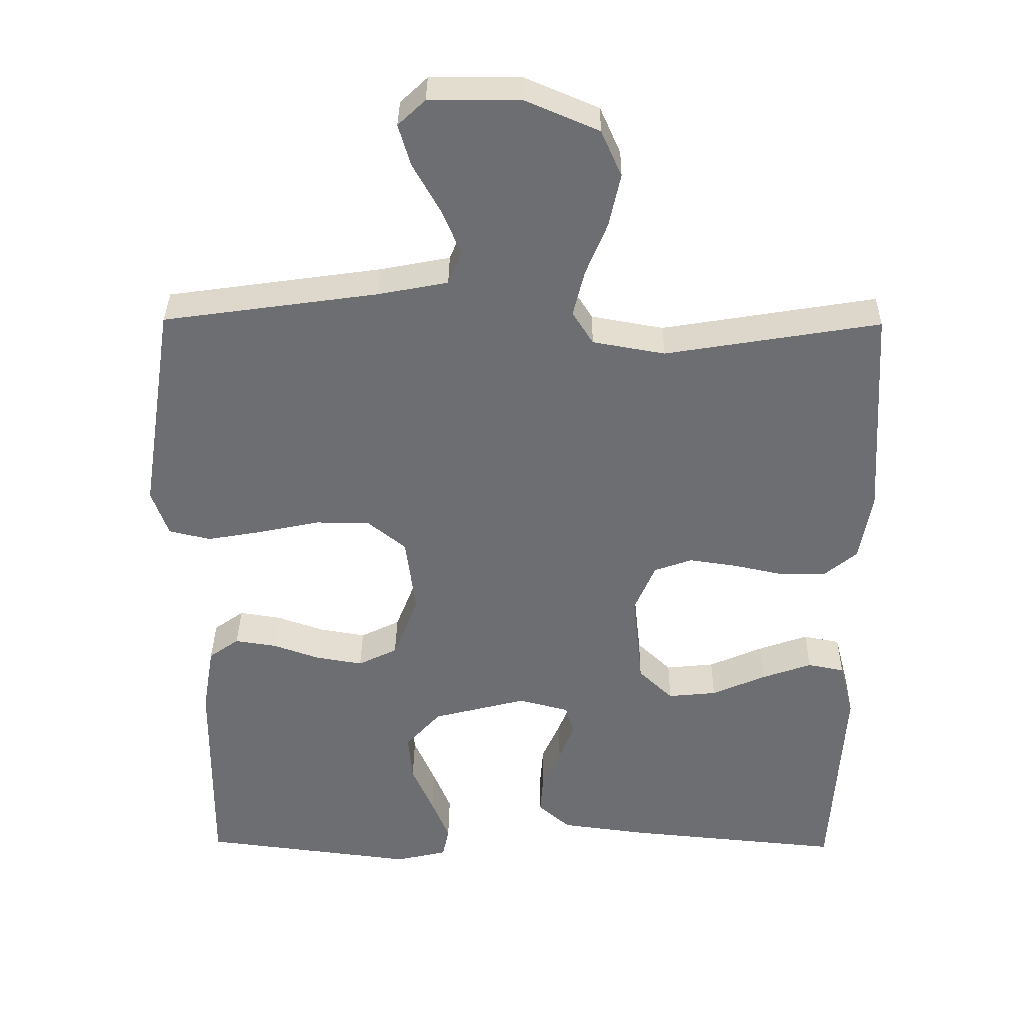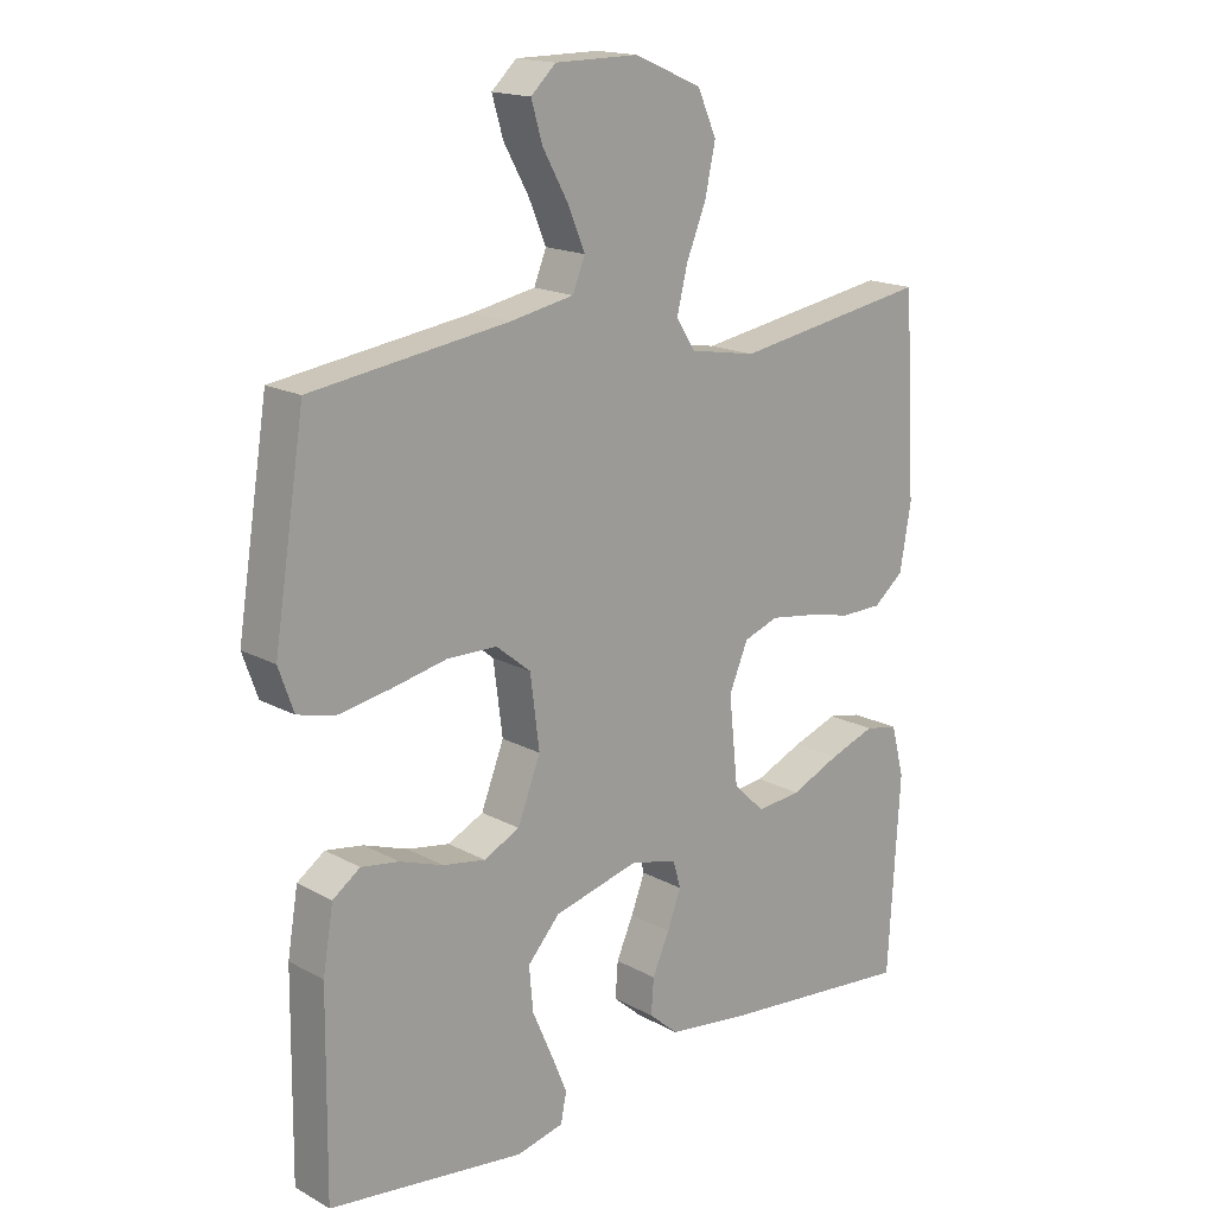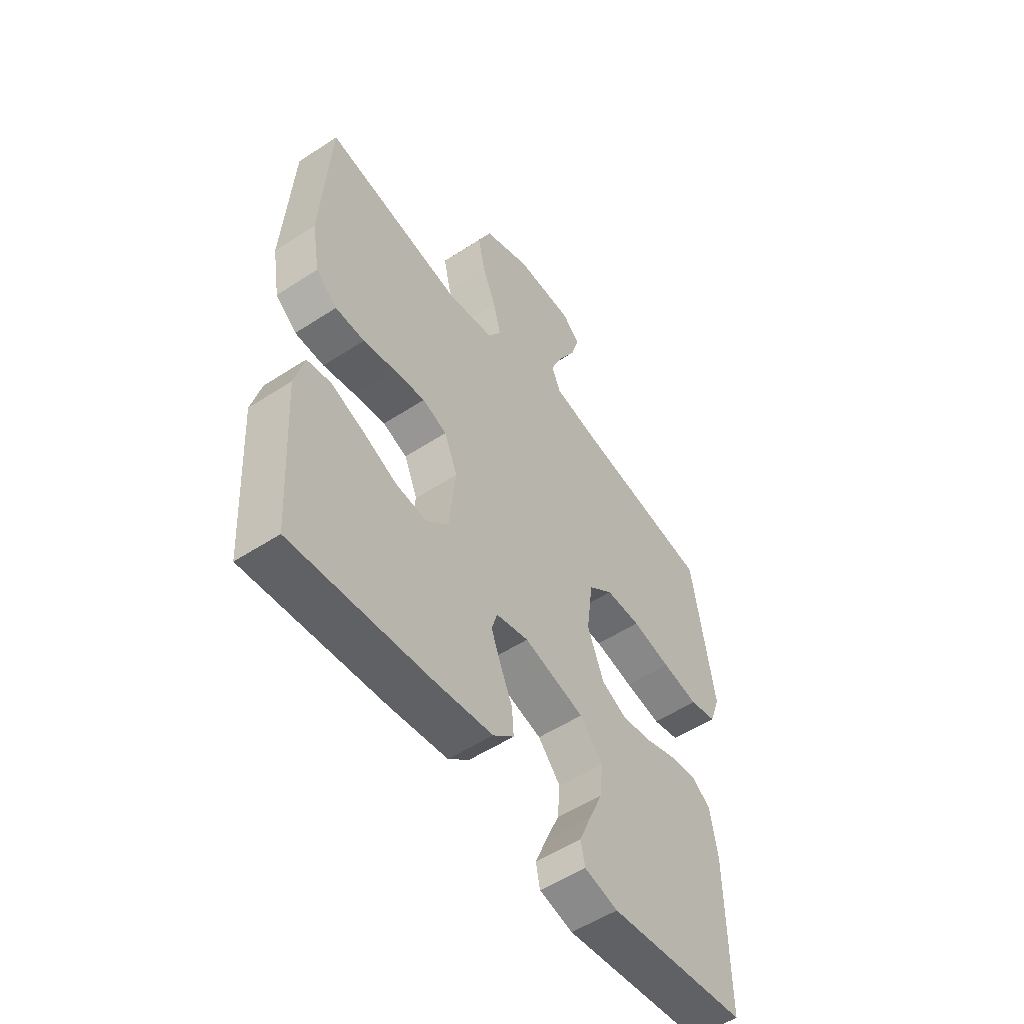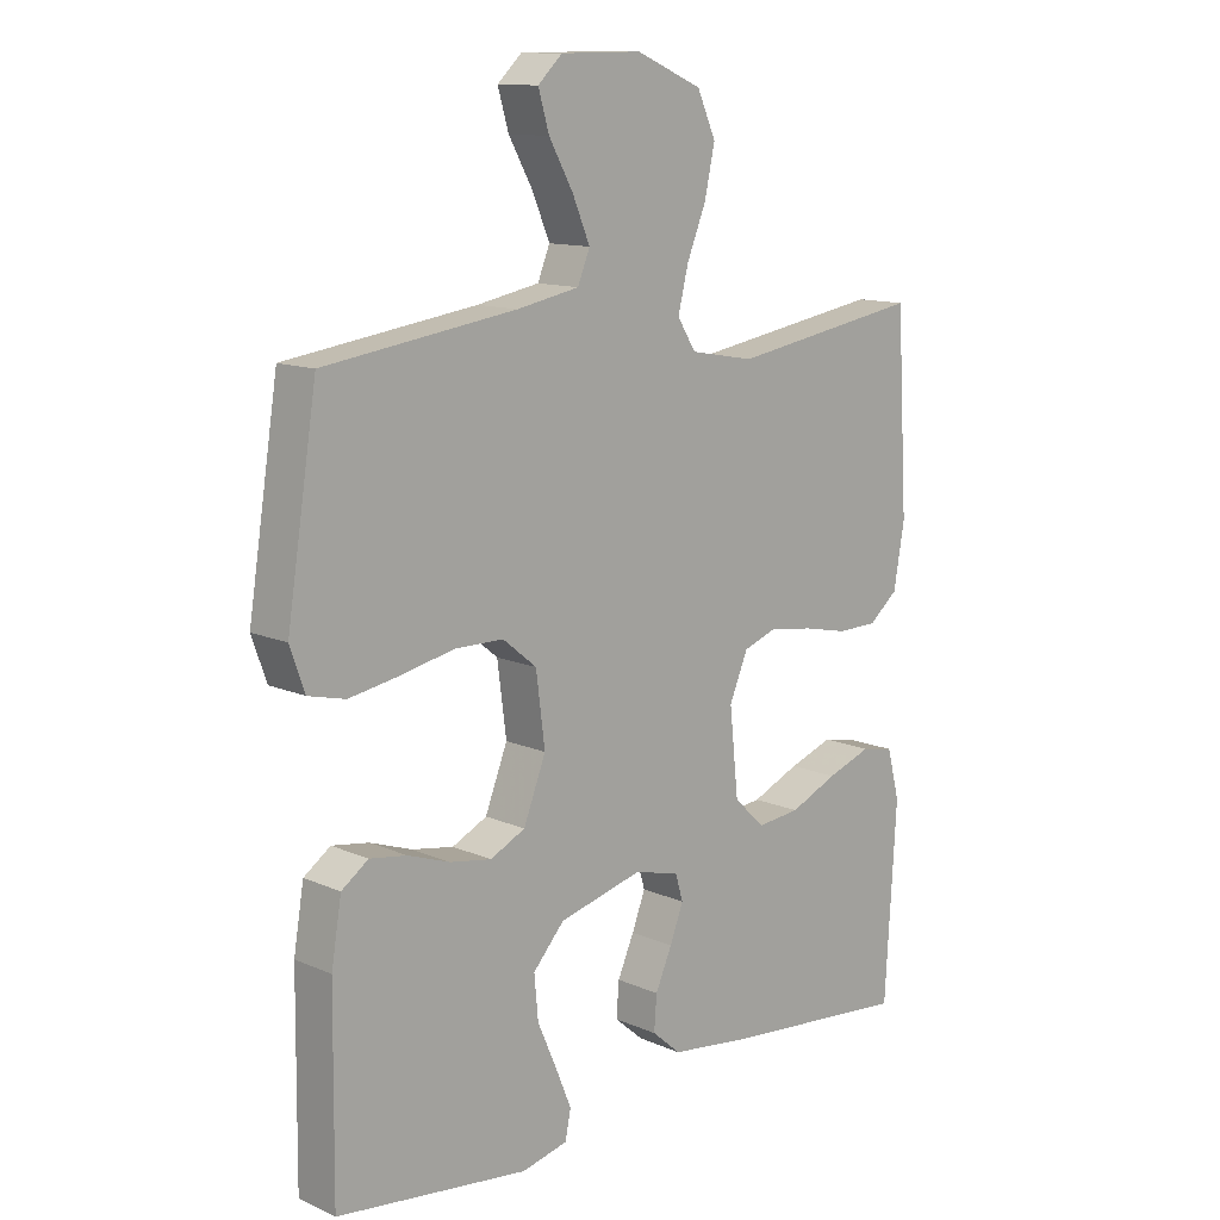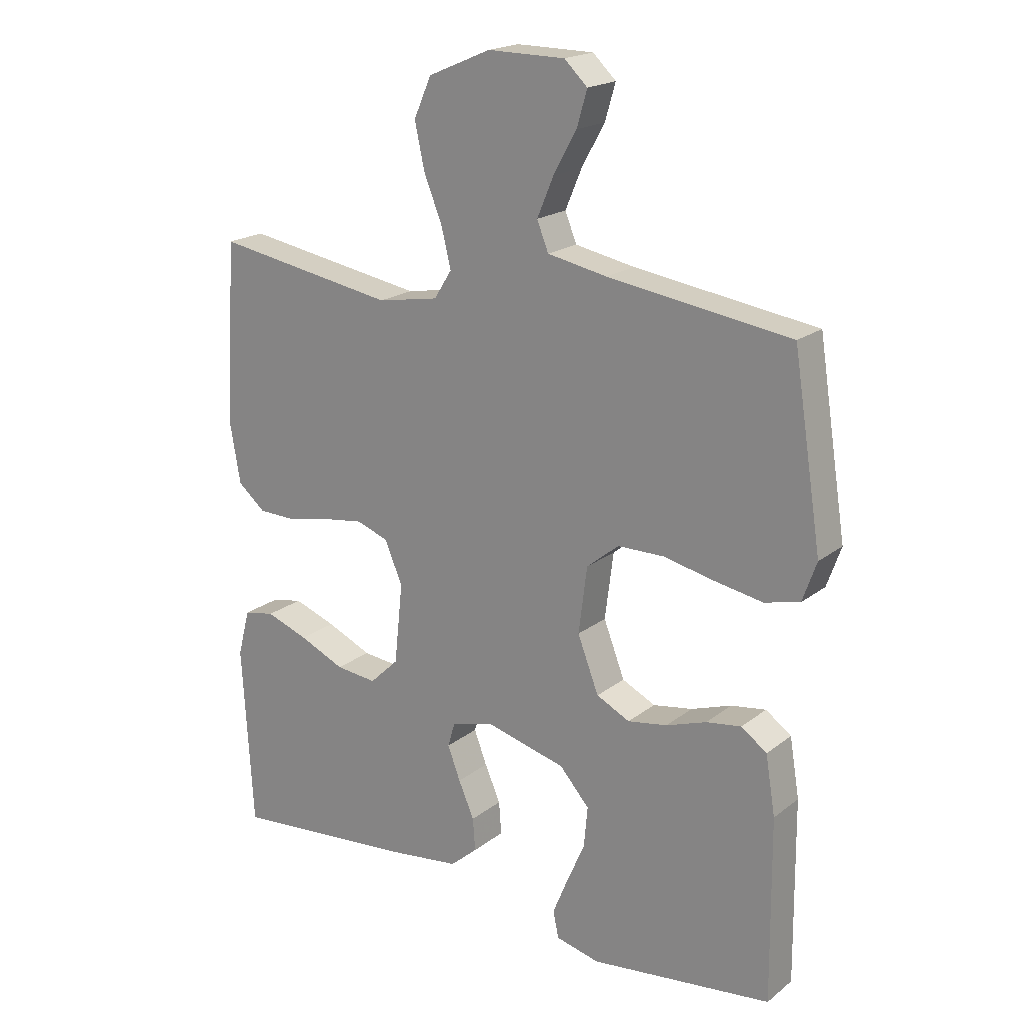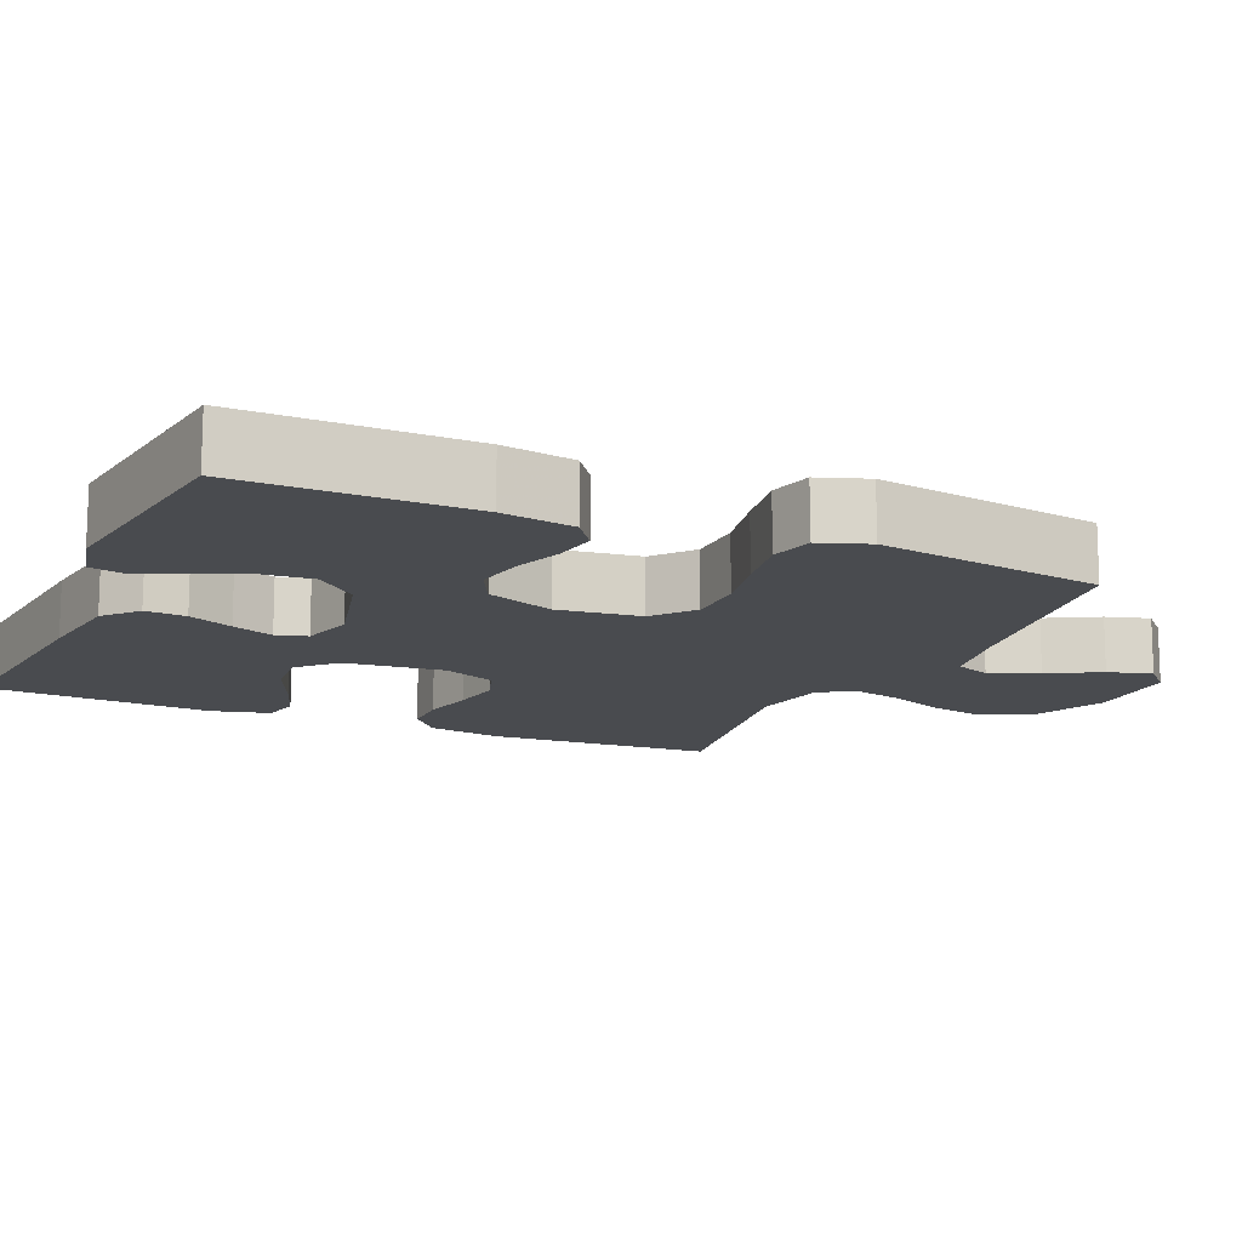
<metadata>
{"format":"obj","ext":"obj","renderer":"f3d","projection":"perspective","resolution":1024,"background":"white","views":[{"elev":35.6,"azim":0.7,"up":"+Z"},{"elev":16.9,"azim":-42.4,"up":"+Z"},{"elev":-53.9,"azim":124.8,"up":"+Z"},{"elev":12.4,"azim":-44.4,"up":"+Z"},{"elev":19.6,"azim":-144.3,"up":"+Z"},{"elev":-14.0,"azim":-114.0,"up":"+Y"}]}
</metadata>
<code>
v -0.5 0.07 0.5
v -0.2 0.07 0.543
v -0.102 0.07 0.562
v -0.083 0.07 0.609
v -0.11 0.07 0.673
v -0.148 0.07 0.741
v -0.165 0.07 0.799
v -0.127 0.07 0.835
v 0 0.07 0.836
v 0.103 0.07 0.792
v 0.132 0.07 0.727
v 0.116 0.07 0.653
v 0.086 0.07 0.579
v 0.07 0.07 0.514
v 0.099 0.07 0.468
v 0.2 0.07 0.45
v 0.5 0.07 0.5
v 0.518 0.07 0.2
v 0.501 0.07 0.102
v 0.455 0.07 0.064
v 0.392 0.07 0.063
v 0.322 0.07 0.078
v 0.254 0.07 0.088
v 0.201 0.07 0.069
v 0.172 0.07 0
v 0.186 0.07 -0.132
v 0.234 0.07 -0.178
v 0.302 0.07 -0.171
v 0.377 0.07 -0.138
v 0.447 0.07 -0.113
v 0.498 0.07 -0.123
v 0.518 0.07 -0.2
v 0.5 0.07 -0.5
v 0.2 0.07 -0.472
v 0.077 0.07 -0.456
v 0.032 0.07 -0.417
v 0.036 0.07 -0.363
v 0.062 0.07 -0.304
v 0.083 0.07 -0.249
v 0.071 0.07 -0.208
v 0 0.07 -0.19
v -0.131 0.07 -0.224
v -0.18 0.07 -0.279
v -0.174 0.07 -0.346
v -0.144 0.07 -0.415
v -0.119 0.07 -0.476
v -0.128 0.07 -0.52
v -0.2 0.07 -0.537
v -0.5 0.07 -0.5
v -0.497 0.07 -0.2
v -0.481 0.07 -0.104
v -0.439 0.07 -0.074
v -0.381 0.07 -0.083
v -0.315 0.07 -0.106
v -0.25 0.07 -0.117
v -0.195 0.07 -0.09
v -0.16 0.07 0
v -0.174 0.07 0.109
v -0.227 0.07 0.152
v -0.303 0.07 0.153
v -0.387 0.07 0.135
v -0.466 0.07 0.121
v -0.524 0.07 0.135
v -0.547 0.07 0.2
v -0.5 0 0.5
v -0.2 0 0.543
v -0.102 0 0.562
v -0.083 0 0.609
v -0.11 0 0.673
v -0.148 0 0.741
v -0.165 0 0.799
v -0.127 0 0.835
v 0 0 0.836
v 0.103 0 0.792
v 0.132 0 0.727
v 0.116 0 0.653
v 0.086 0 0.579
v 0.07 0 0.514
v 0.099 0 0.468
v 0.2 0 0.45
v 0.5 0 0.5
v 0.518 0 0.2
v 0.501 0 0.102
v 0.455 0 0.064
v 0.392 0 0.063
v 0.322 0 0.078
v 0.254 0 0.088
v 0.201 0 0.069
v 0.172 0 0
v 0.186 0 -0.132
v 0.234 0 -0.178
v 0.302 0 -0.171
v 0.377 0 -0.138
v 0.447 0 -0.113
v 0.498 0 -0.123
v 0.518 0 -0.2
v 0.5 0 -0.5
v 0.2 0 -0.472
v 0.077 0 -0.456
v 0.032 0 -0.417
v 0.036 0 -0.363
v 0.062 0 -0.304
v 0.083 0 -0.249
v 0.071 0 -0.208
v 0 0 -0.19
v -0.131 0 -0.224
v -0.18 0 -0.279
v -0.174 0 -0.346
v -0.144 0 -0.415
v -0.119 0 -0.476
v -0.128 0 -0.52
v -0.2 0 -0.537
v -0.5 0 -0.5
v -0.497 0 -0.2
v -0.481 0 -0.104
v -0.439 0 -0.074
v -0.381 0 -0.083
v -0.315 0 -0.106
v -0.25 0 -0.117
v -0.195 0 -0.09
v -0.16 0 0
v -0.174 0 0.109
v -0.227 0 0.152
v -0.303 0 0.153
v -0.387 0 0.135
v -0.466 0 0.121
v -0.524 0 0.135
v -0.547 0 0.2
f 63 64 1 2
f 60 61 62 63
f 60 63 2 3
f 59 60 3
f 58 59 3 4
f 57 58 4
f 51 52 53 54
f 51 54 55
f 50 51 55
f 49 50 55
f 48 49 55 56
f 44 45 46 47
f 44 47 48
f 43 44 48
f 35 36 37 38
f 35 38 39
f 34 35 39
f 33 34 39 40
f 28 29 30 31
f 28 31 32 33
f 19 20 21 22
f 19 22 23
f 16 17 18 19
f 15 16 19 23
f 14 15 23 24
f 10 11 12 13
f 10 13 14
f 9 10 14
f 8 9 14
f 5 6 7 8
f 4 5 8 14
f 57 4 14 24
f 43 48 56 57
f 42 43 57
f 41 42 57 24
f 27 28 33 40
f 26 27 40 41
f 25 26 41
f 24 25 41
f 66 65 128 127
f 127 126 125 124
f 67 66 127 124
f 67 124 123
f 68 67 123 122
f 68 122 121
f 118 117 116 115
f 119 118 115
f 119 115 114
f 119 114 113
f 120 119 113 112
f 111 110 109 108
f 112 111 108
f 112 108 107
f 102 101 100 99
f 103 102 99
f 103 99 98
f 104 103 98 97
f 95 94 93 92
f 97 96 95 92
f 86 85 84 83
f 87 86 83
f 83 82 81 80
f 87 83 80 79
f 88 87 79 78
f 77 76 75 74
f 78 77 74
f 78 74 73
f 78 73 72
f 72 71 70 69
f 78 72 69 68
f 88 78 68 121
f 121 120 112 107
f 121 107 106
f 88 121 106 105
f 104 97 92 91
f 105 104 91 90
f 105 90 89
f 105 89 88
f 1 65 66 2
f 2 66 67 3
f 3 67 68 4
f 4 68 69 5
f 5 69 70 6
f 6 70 71 7
f 7 71 72 8
f 8 72 73 9
f 9 73 74 10
f 10 74 75 11
f 11 75 76 12
f 12 76 77 13
f 13 77 78 14
f 14 78 79 15
f 15 79 80 16
f 16 80 81 17
f 17 81 82 18
f 18 82 83 19
f 19 83 84 20
f 20 84 85 21
f 21 85 86 22
f 22 86 87 23
f 23 87 88 24
f 24 88 89 25
f 25 89 90 26
f 26 90 91 27
f 27 91 92 28
f 28 92 93 29
f 29 93 94 30
f 30 94 95 31
f 31 95 96 32
f 32 96 97 33
f 33 97 98 34
f 34 98 99 35
f 35 99 100 36
f 36 100 101 37
f 37 101 102 38
f 38 102 103 39
f 39 103 104 40
f 40 104 105 41
f 41 105 106 42
f 42 106 107 43
f 43 107 108 44
f 44 108 109 45
f 45 109 110 46
f 46 110 111 47
f 47 111 112 48
f 48 112 113 49
f 49 113 114 50
f 50 114 115 51
f 51 115 116 52
f 52 116 117 53
f 53 117 118 54
f 54 118 119 55
f 55 119 120 56
f 56 120 121 57
f 57 121 122 58
f 58 122 123 59
f 59 123 124 60
f 60 124 125 61
f 61 125 126 62
f 62 126 127 63
f 63 127 128 64
f 64 128 65 1

</code>
